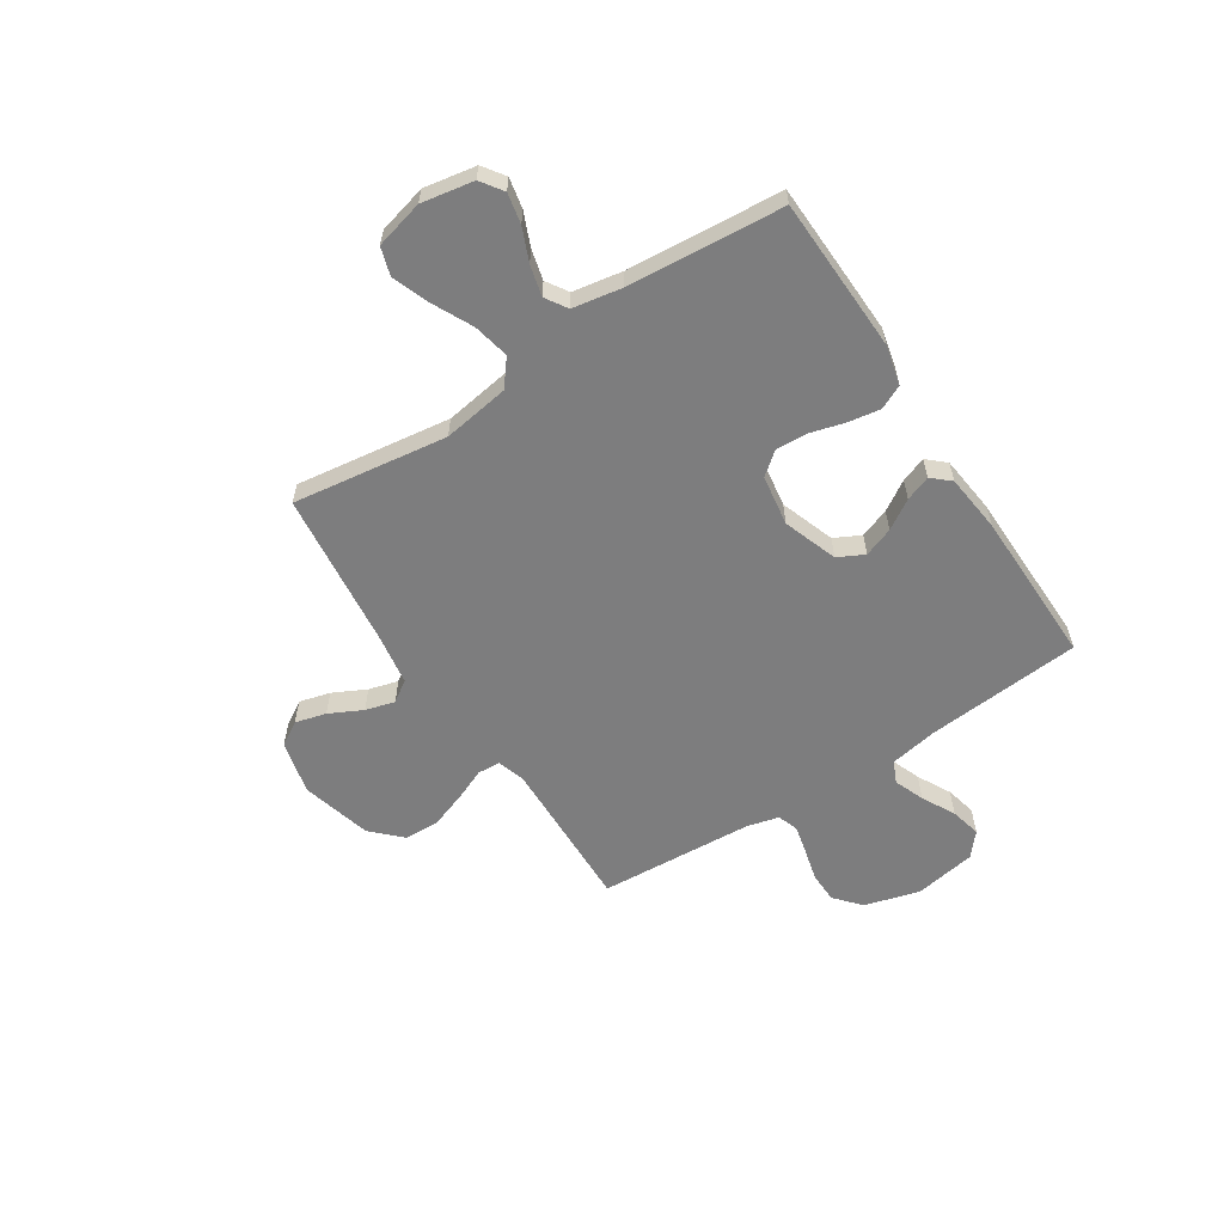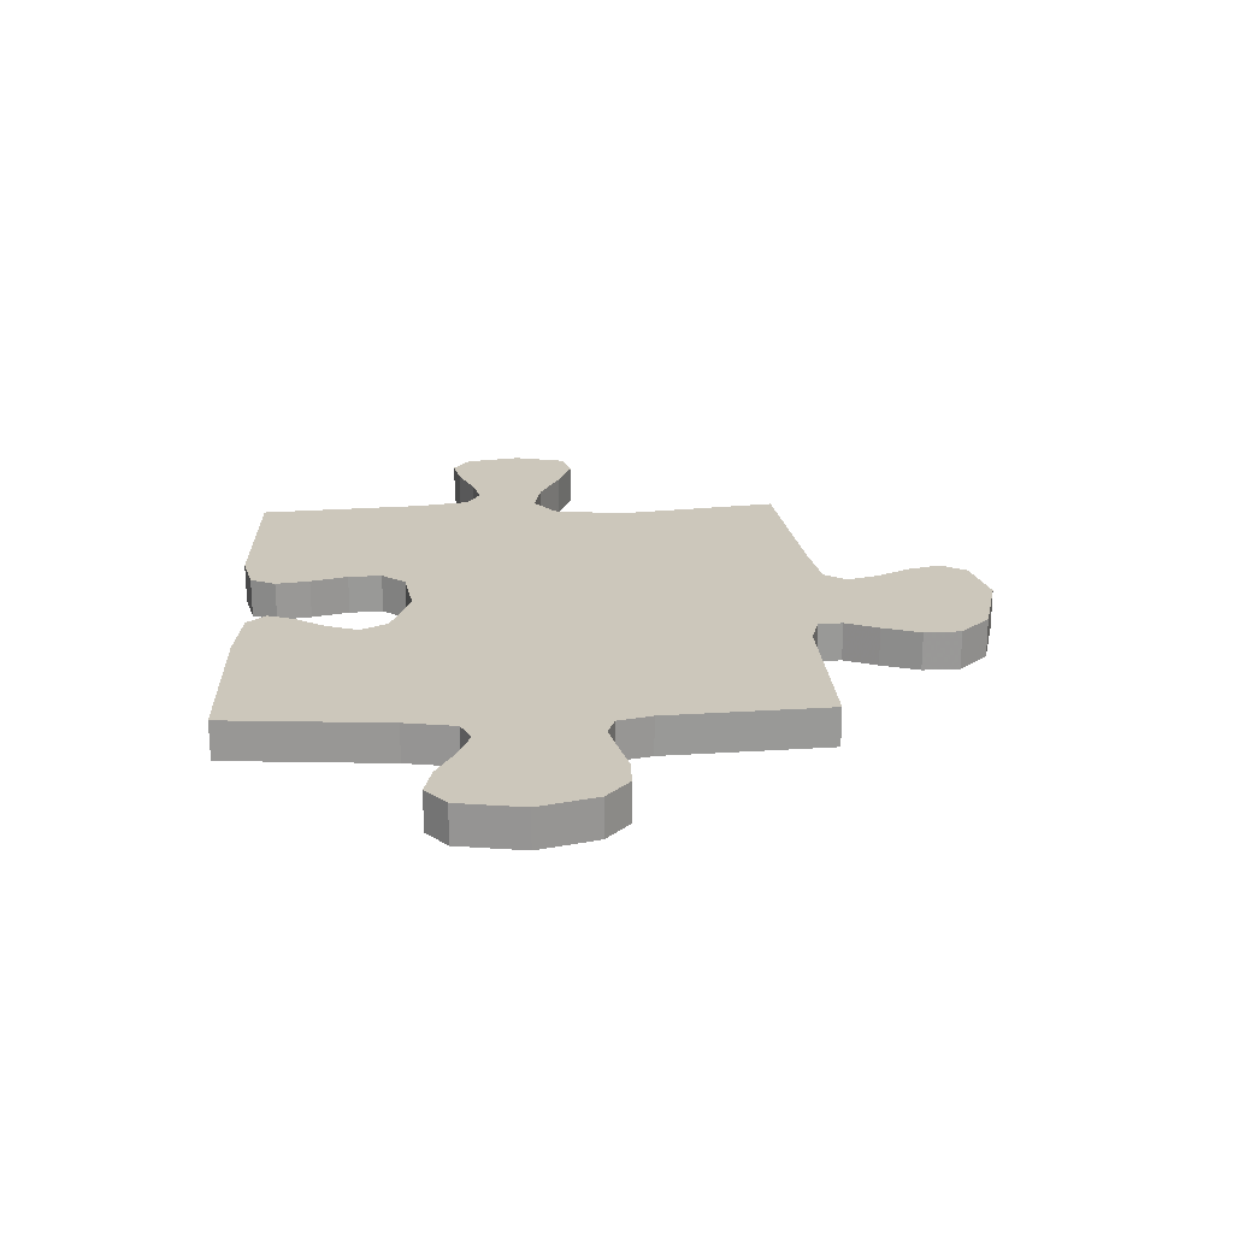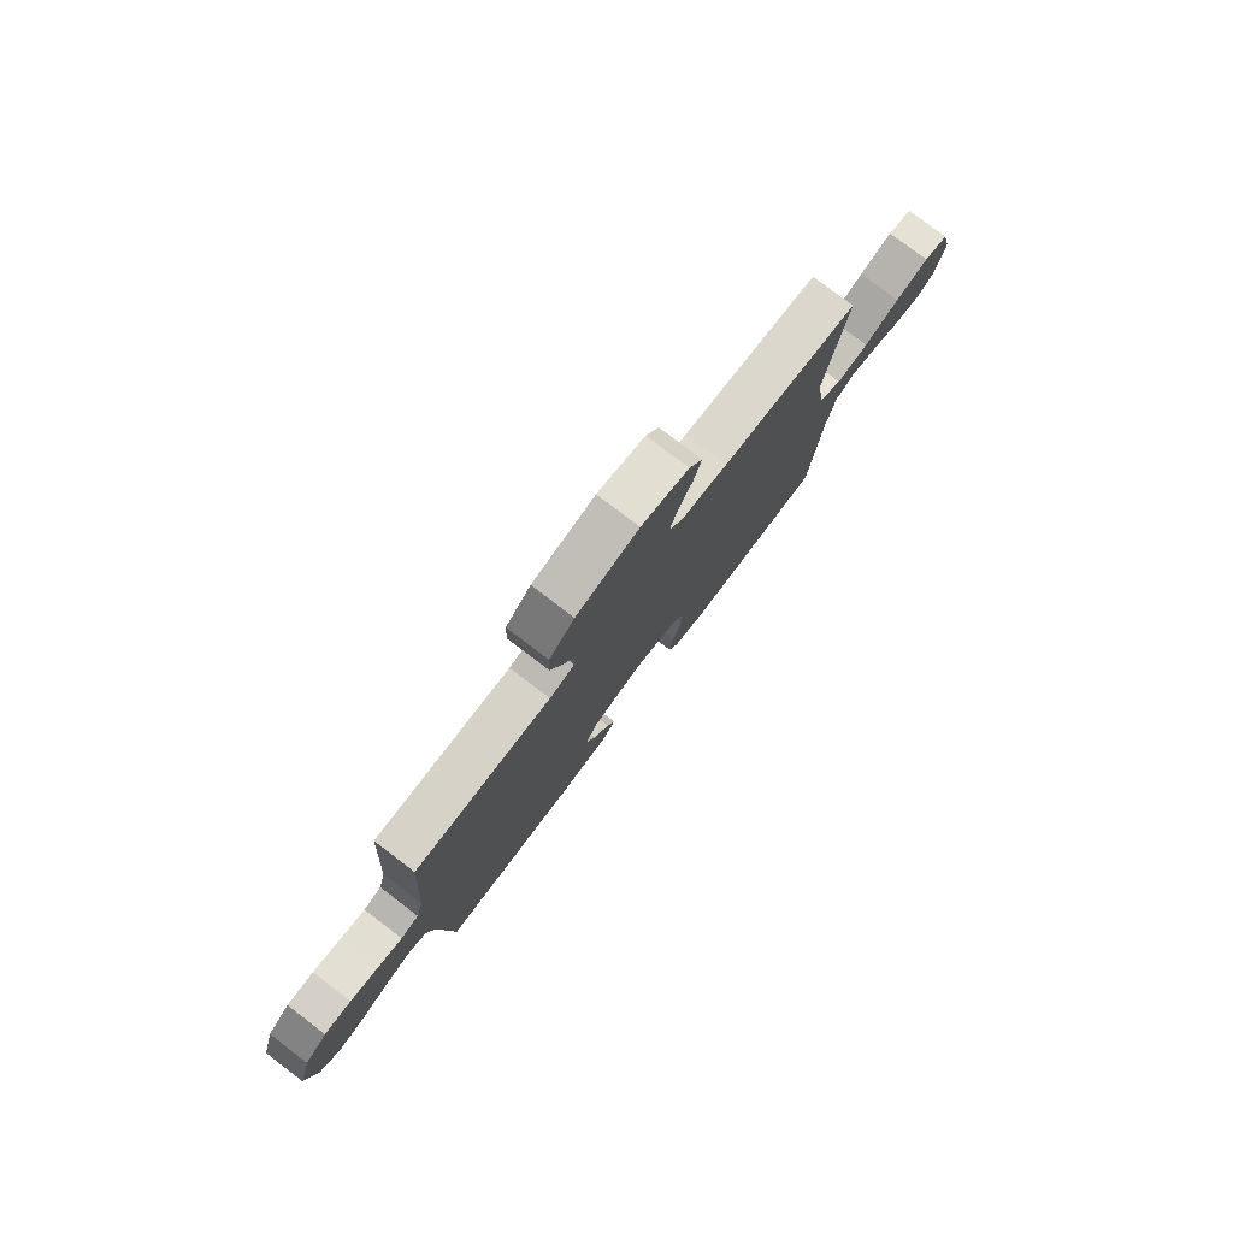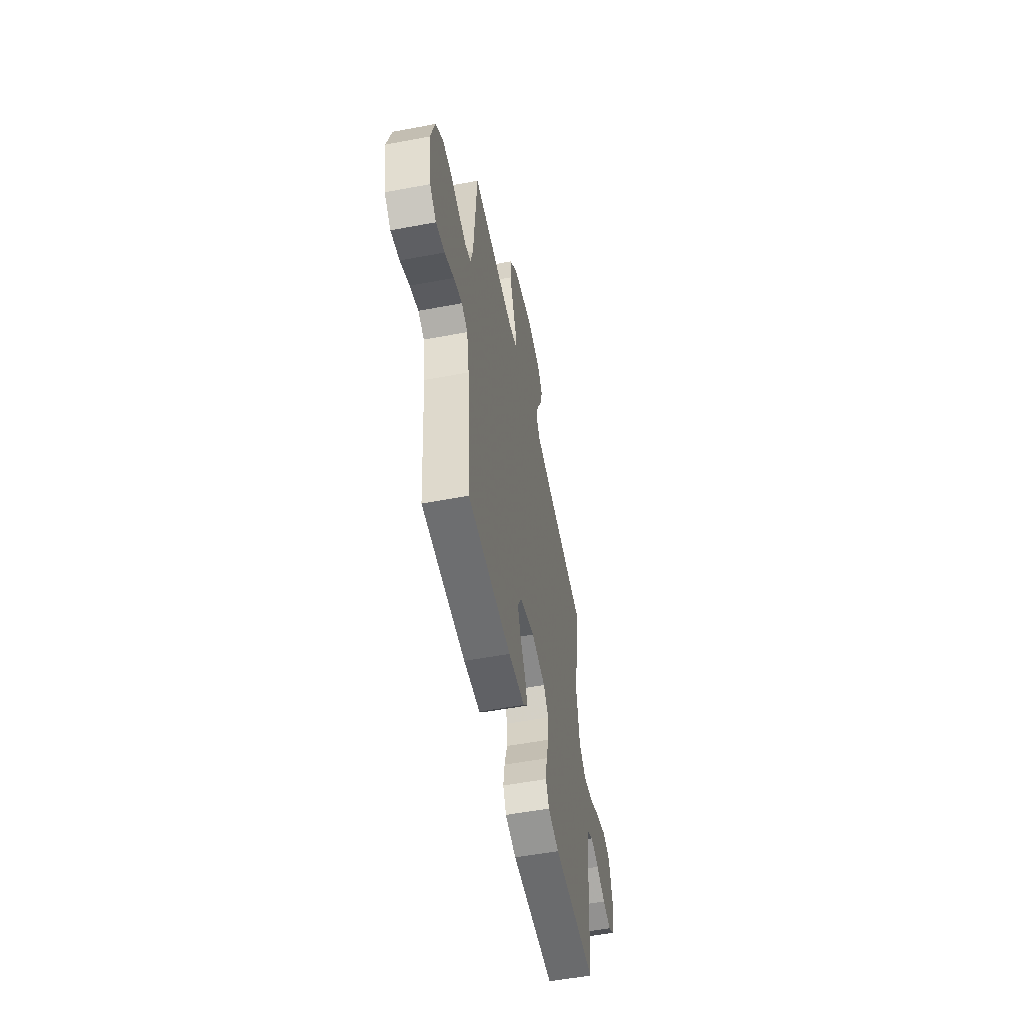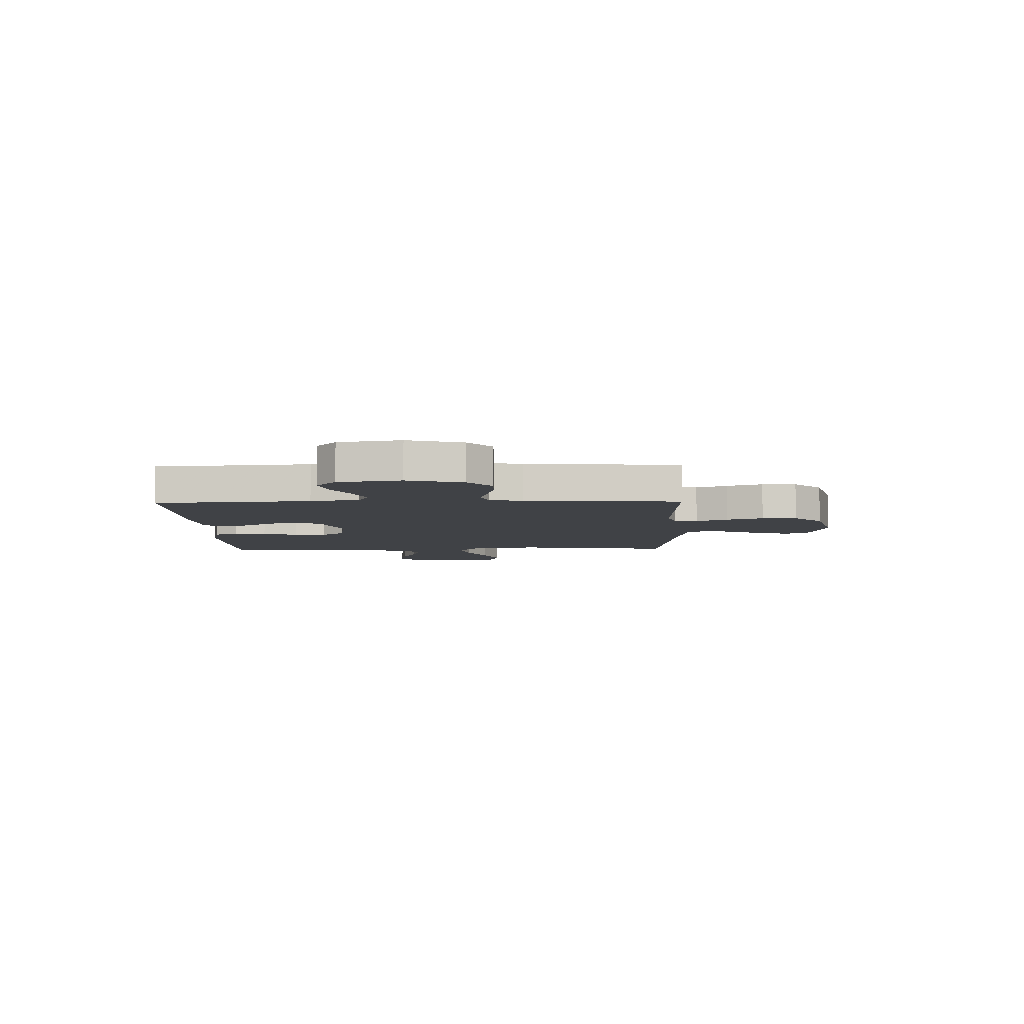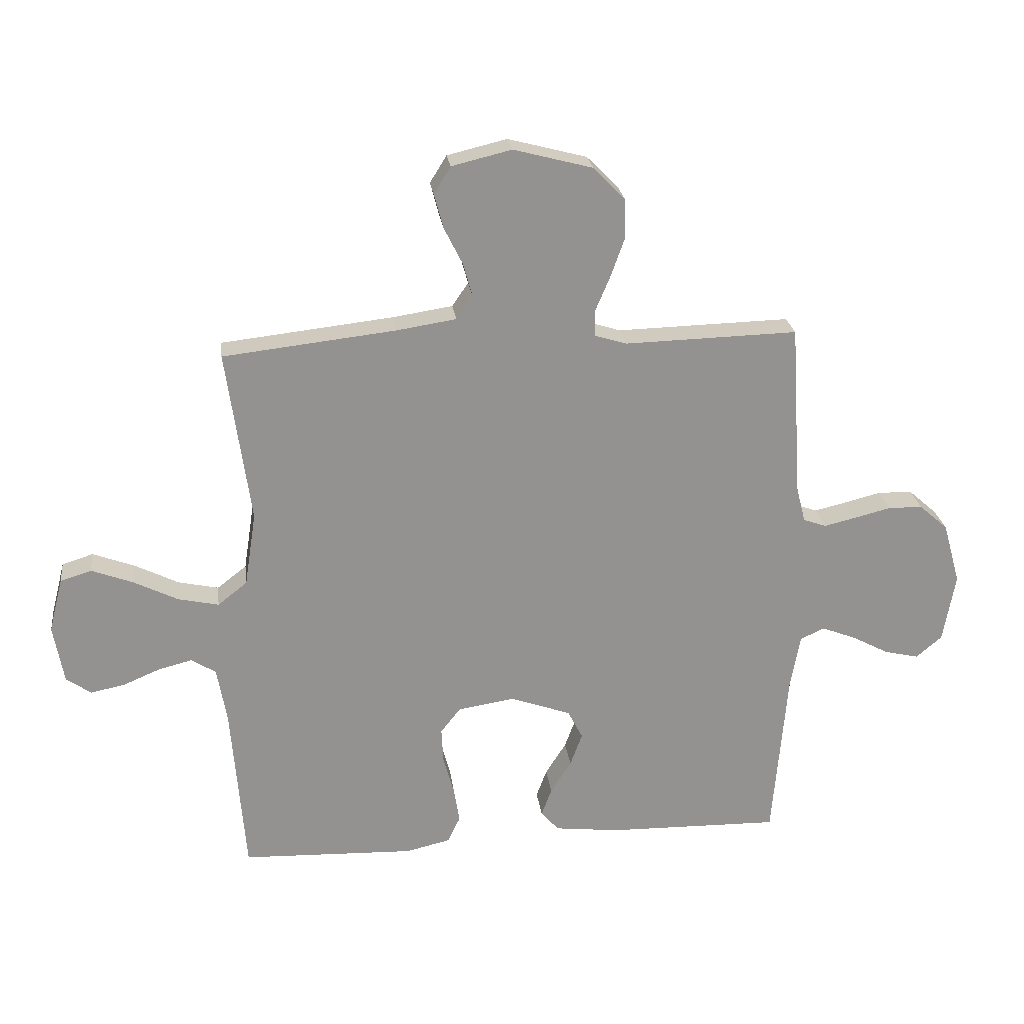
<metadata>
{"format":"obj","ext":"obj","renderer":"f3d","projection":"perspective","resolution":1024,"background":"white","views":[{"elev":-59.1,"azim":123.0,"up":"+Y"},{"elev":21.6,"azim":-93.0,"up":"+Y"},{"elev":78.9,"azim":-52.8,"up":"+Z"},{"elev":-55.1,"azim":-78.8,"up":"+Z"},{"elev":-6.2,"azim":-88.6,"up":"+Y"},{"elev":23.9,"azim":172.8,"up":"+Z"}]}
</metadata>
<code>
v 0.5 0.07 -0.5
v 0.2 0.07 -0.51
v 0.123 0.07 -0.492
v 0.101 0.07 -0.446
v 0.111 0.07 -0.384
v 0.13 0.07 -0.316
v 0.133 0.07 -0.255
v 0.098 0.07 -0.211
v 0 0.07 -0.196
v -0.105 0.07 -0.233
v -0.131 0.07 -0.284
v -0.11 0.07 -0.341
v -0.074 0.07 -0.398
v -0.056 0.07 -0.447
v -0.087 0.07 -0.482
v -0.2 0.07 -0.495
v -0.5 0.07 -0.5
v -0.525 0.07 -0.2
v -0.542 0.07 -0.106
v -0.584 0.07 -0.087
v -0.643 0.07 -0.11
v -0.707 0.07 -0.144
v -0.767 0.07 -0.158
v -0.812 0.07 -0.12
v -0.833 0.07 0
v -0.803 0.07 0.107
v -0.753 0.07 0.151
v -0.693 0.07 0.152
v -0.63 0.07 0.136
v -0.575 0.07 0.123
v -0.535 0.07 0.137
v -0.519 0.07 0.2
v -0.5 0.07 0.5
v -0.2 0.07 0.492
v -0.145 0.07 0.509
v -0.143 0.07 0.553
v -0.169 0.07 0.614
v -0.194 0.07 0.684
v -0.192 0.07 0.752
v -0.137 0.07 0.808
v 0 0.07 0.844
v 0.104 0.07 0.819
v 0.133 0.07 0.772
v 0.117 0.07 0.712
v 0.085 0.07 0.648
v 0.069 0.07 0.591
v 0.097 0.07 0.55
v 0.2 0.07 0.534
v 0.5 0.07 0.5
v 0.458 0.07 0.2
v 0.478 0.07 0.071
v 0.529 0.07 0.031
v 0.599 0.07 0.046
v 0.676 0.07 0.084
v 0.748 0.07 0.111
v 0.802 0.07 0.094
v 0.826 0.07 0
v 0.808 0.07 -0.101
v 0.765 0.07 -0.131
v 0.706 0.07 -0.119
v 0.642 0.07 -0.092
v 0.583 0.07 -0.077
v 0.541 0.07 -0.104
v 0.524 0.07 -0.2
v 0.5 0 -0.5
v 0.2 0 -0.51
v 0.123 0 -0.492
v 0.101 0 -0.446
v 0.111 0 -0.384
v 0.13 0 -0.316
v 0.133 0 -0.255
v 0.098 0 -0.211
v 0 0 -0.196
v -0.105 0 -0.233
v -0.131 0 -0.284
v -0.11 0 -0.341
v -0.074 0 -0.398
v -0.056 0 -0.447
v -0.087 0 -0.482
v -0.2 0 -0.495
v -0.5 0 -0.5
v -0.525 0 -0.2
v -0.542 0 -0.106
v -0.584 0 -0.087
v -0.643 0 -0.11
v -0.707 0 -0.144
v -0.767 0 -0.158
v -0.812 0 -0.12
v -0.833 0 0
v -0.803 0 0.107
v -0.753 0 0.151
v -0.693 0 0.152
v -0.63 0 0.136
v -0.575 0 0.123
v -0.535 0 0.137
v -0.519 0 0.2
v -0.5 0 0.5
v -0.2 0 0.492
v -0.145 0 0.509
v -0.143 0 0.553
v -0.169 0 0.614
v -0.194 0 0.684
v -0.192 0 0.752
v -0.137 0 0.808
v 0 0 0.844
v 0.104 0 0.819
v 0.133 0 0.772
v 0.117 0 0.712
v 0.085 0 0.648
v 0.069 0 0.591
v 0.097 0 0.55
v 0.2 0 0.534
v 0.5 0 0.5
v 0.458 0 0.2
v 0.478 0 0.071
v 0.529 0 0.031
v 0.599 0 0.046
v 0.676 0 0.084
v 0.748 0 0.111
v 0.802 0 0.094
v 0.826 0 0
v 0.808 0 -0.101
v 0.765 0 -0.131
v 0.706 0 -0.119
v 0.642 0 -0.092
v 0.583 0 -0.077
v 0.541 0 -0.104
v 0.524 0 -0.2
f 58 59 60 61
f 58 61 62
f 57 58 62
f 56 57 62
f 53 54 55 56
f 53 56 62 63
f 48 49 50
f 47 48 50 51
f 42 43 44 45
f 42 45 46
f 41 42 46
f 40 41 46
f 39 40 46 47
f 36 37 38 39
f 32 33 34
f 31 32 34 35
f 26 27 28 29
f 26 29 30
f 25 26 30
f 24 25 30 31
f 21 22 23 24
f 20 21 24 31
f 15 16 17 18
f 15 18 19
f 12 13 14 15
f 11 12 15 19
f 10 11 19 20
f 3 4 5 6
f 3 6 7
f 64 1 2 3
f 63 64 3 7
f 52 53 63 7
f 36 39 47 51
f 35 36 51 52
f 9 10 20 31
f 8 9 31 35
f 7 8 35 52
f 125 124 123 122
f 126 125 122
f 126 122 121
f 126 121 120
f 120 119 118 117
f 127 126 120 117
f 114 113 112
f 115 114 112 111
f 109 108 107 106
f 110 109 106
f 110 106 105
f 110 105 104
f 111 110 104 103
f 103 102 101 100
f 98 97 96
f 99 98 96 95
f 93 92 91 90
f 94 93 90
f 94 90 89
f 95 94 89 88
f 88 87 86 85
f 95 88 85 84
f 82 81 80 79
f 83 82 79
f 79 78 77 76
f 83 79 76 75
f 84 83 75 74
f 70 69 68 67
f 71 70 67
f 67 66 65 128
f 71 67 128 127
f 71 127 117 116
f 115 111 103 100
f 116 115 100 99
f 95 84 74 73
f 99 95 73 72
f 116 99 72 71
f 1 65 66 2
f 2 66 67 3
f 3 67 68 4
f 4 68 69 5
f 5 69 70 6
f 6 70 71 7
f 7 71 72 8
f 8 72 73 9
f 9 73 74 10
f 10 74 75 11
f 11 75 76 12
f 12 76 77 13
f 13 77 78 14
f 14 78 79 15
f 15 79 80 16
f 16 80 81 17
f 17 81 82 18
f 18 82 83 19
f 19 83 84 20
f 20 84 85 21
f 21 85 86 22
f 22 86 87 23
f 23 87 88 24
f 24 88 89 25
f 25 89 90 26
f 26 90 91 27
f 27 91 92 28
f 28 92 93 29
f 29 93 94 30
f 30 94 95 31
f 31 95 96 32
f 32 96 97 33
f 33 97 98 34
f 34 98 99 35
f 35 99 100 36
f 36 100 101 37
f 37 101 102 38
f 38 102 103 39
f 39 103 104 40
f 40 104 105 41
f 41 105 106 42
f 42 106 107 43
f 43 107 108 44
f 44 108 109 45
f 45 109 110 46
f 46 110 111 47
f 47 111 112 48
f 48 112 113 49
f 49 113 114 50
f 50 114 115 51
f 51 115 116 52
f 52 116 117 53
f 53 117 118 54
f 54 118 119 55
f 55 119 120 56
f 56 120 121 57
f 57 121 122 58
f 58 122 123 59
f 59 123 124 60
f 60 124 125 61
f 61 125 126 62
f 62 126 127 63
f 63 127 128 64
f 64 128 65 1

</code>
